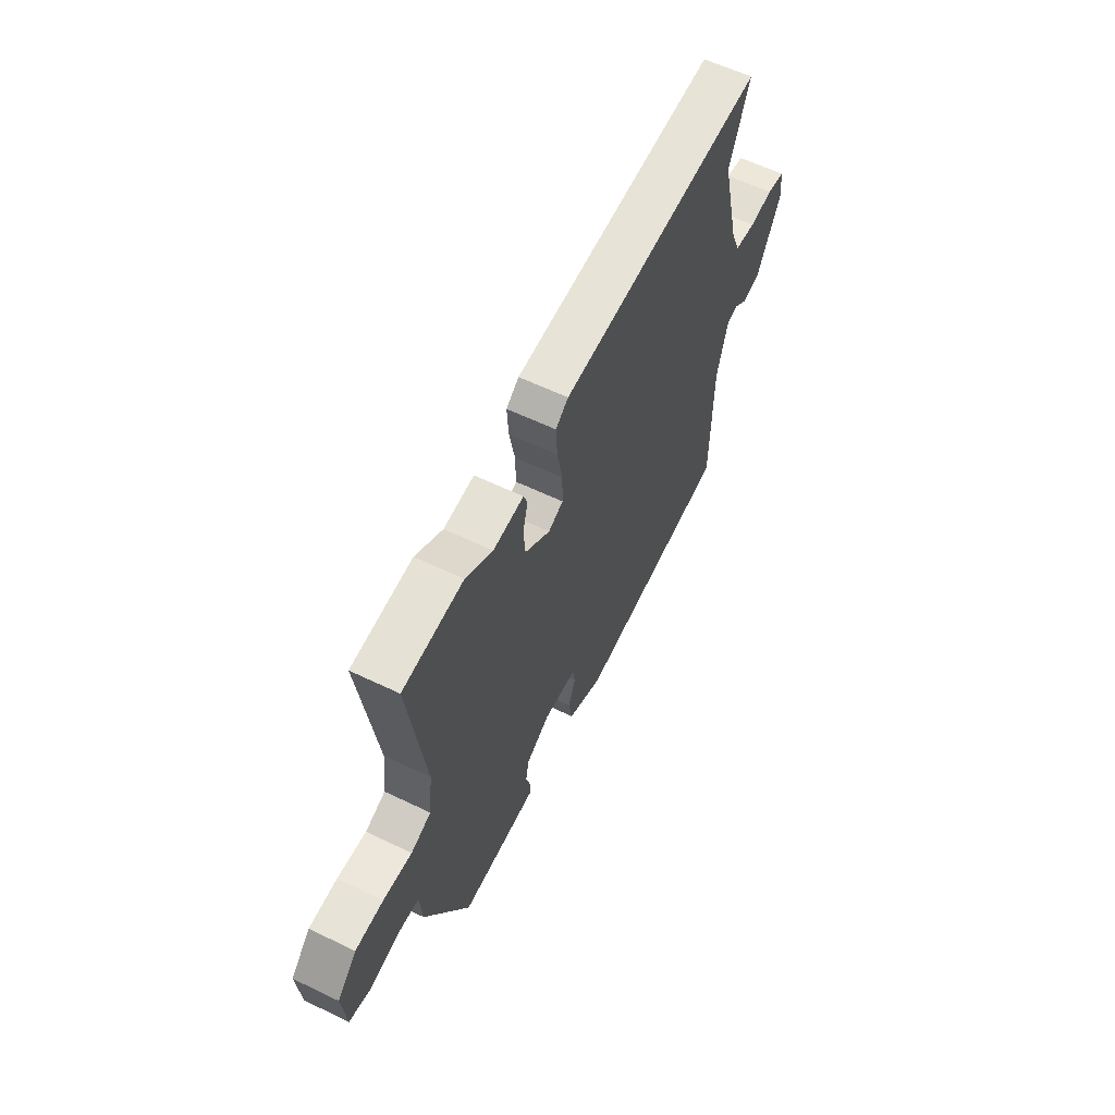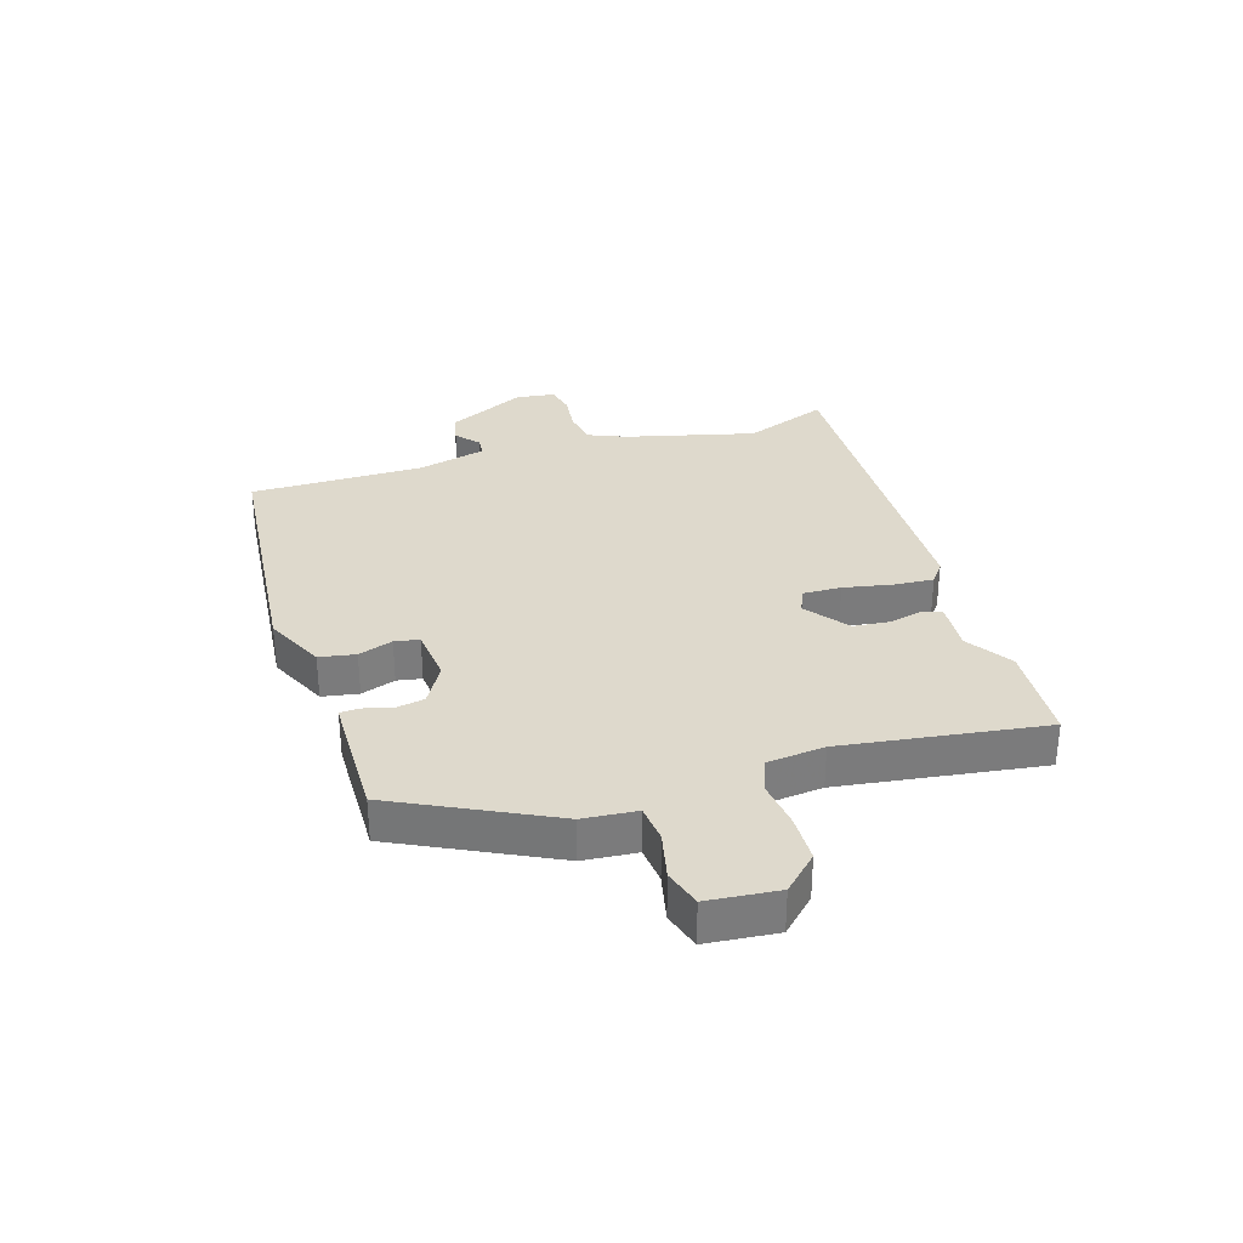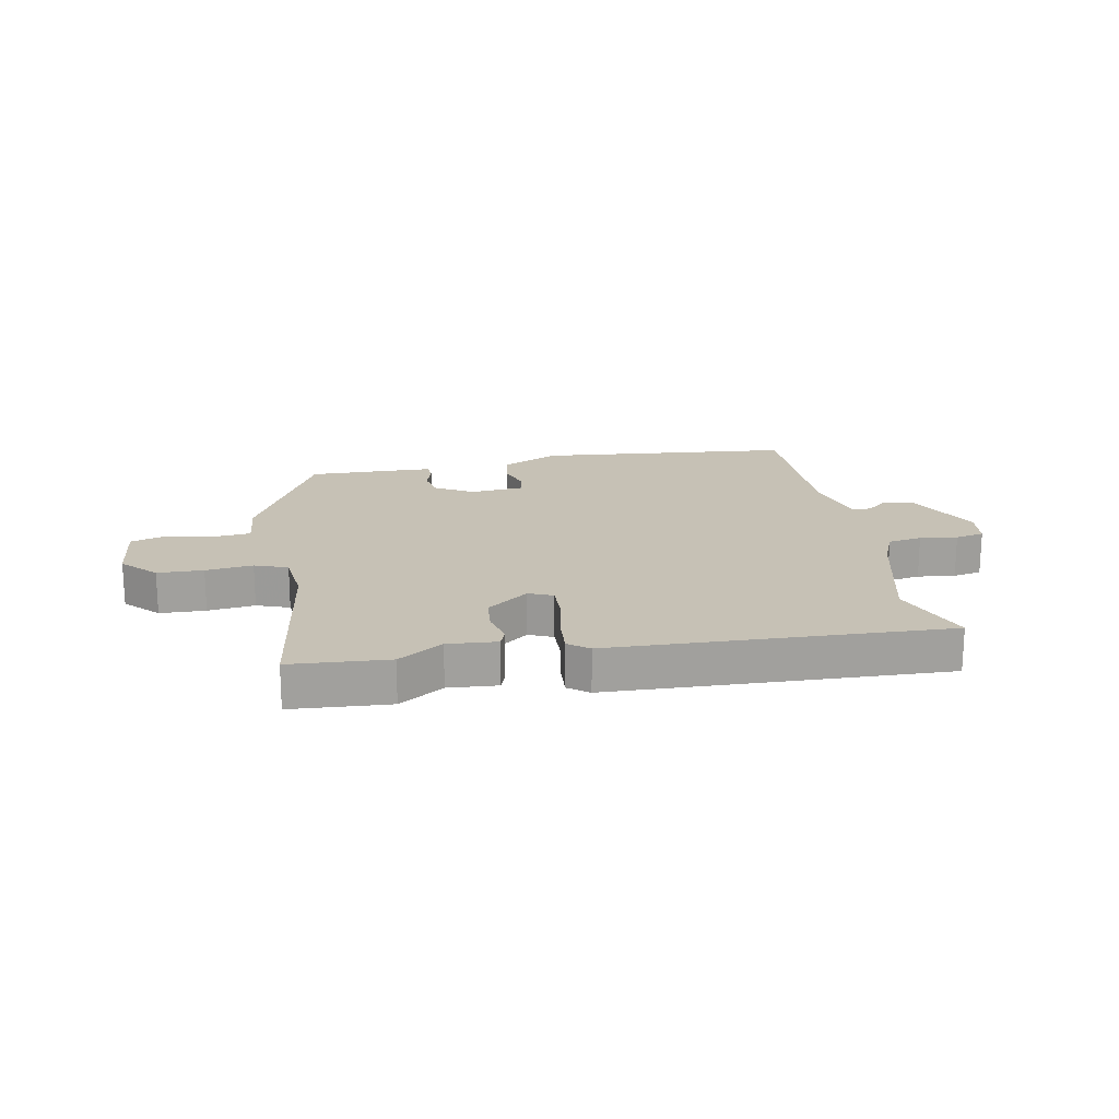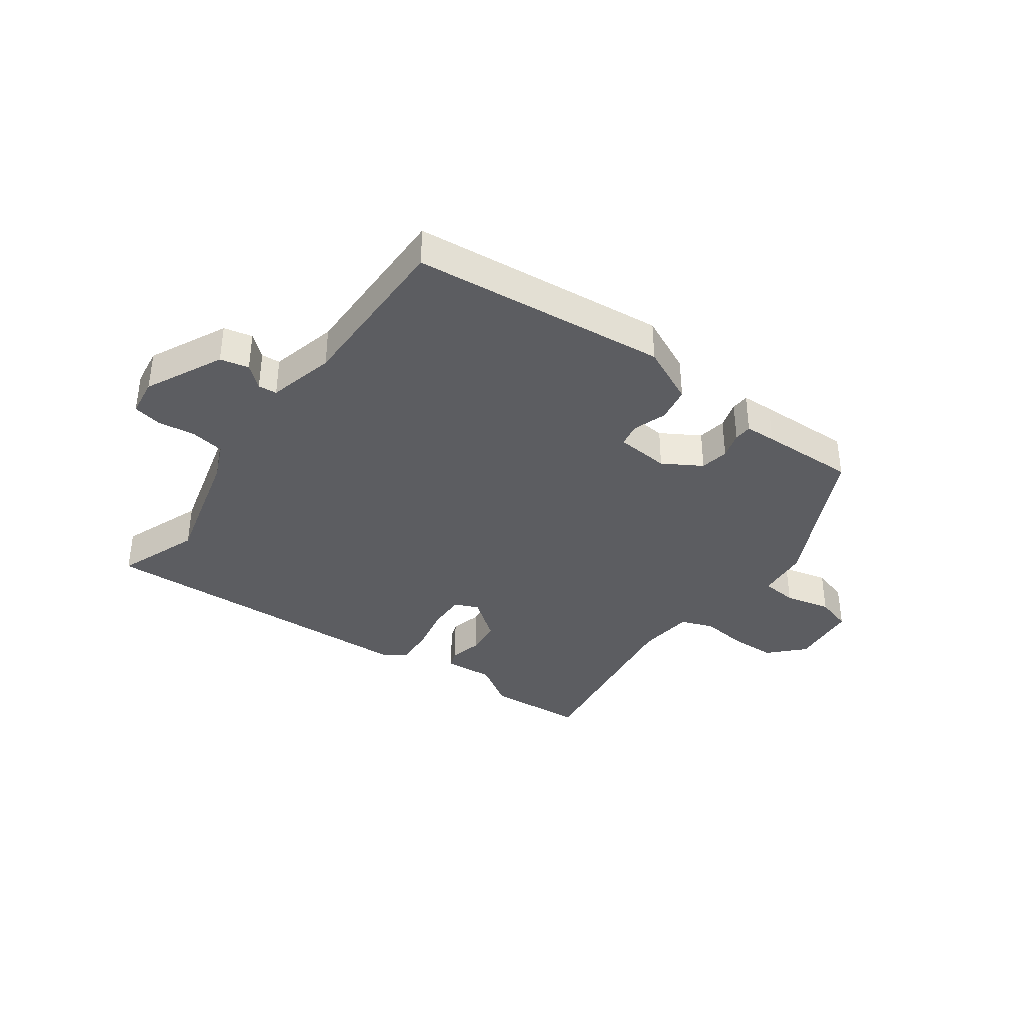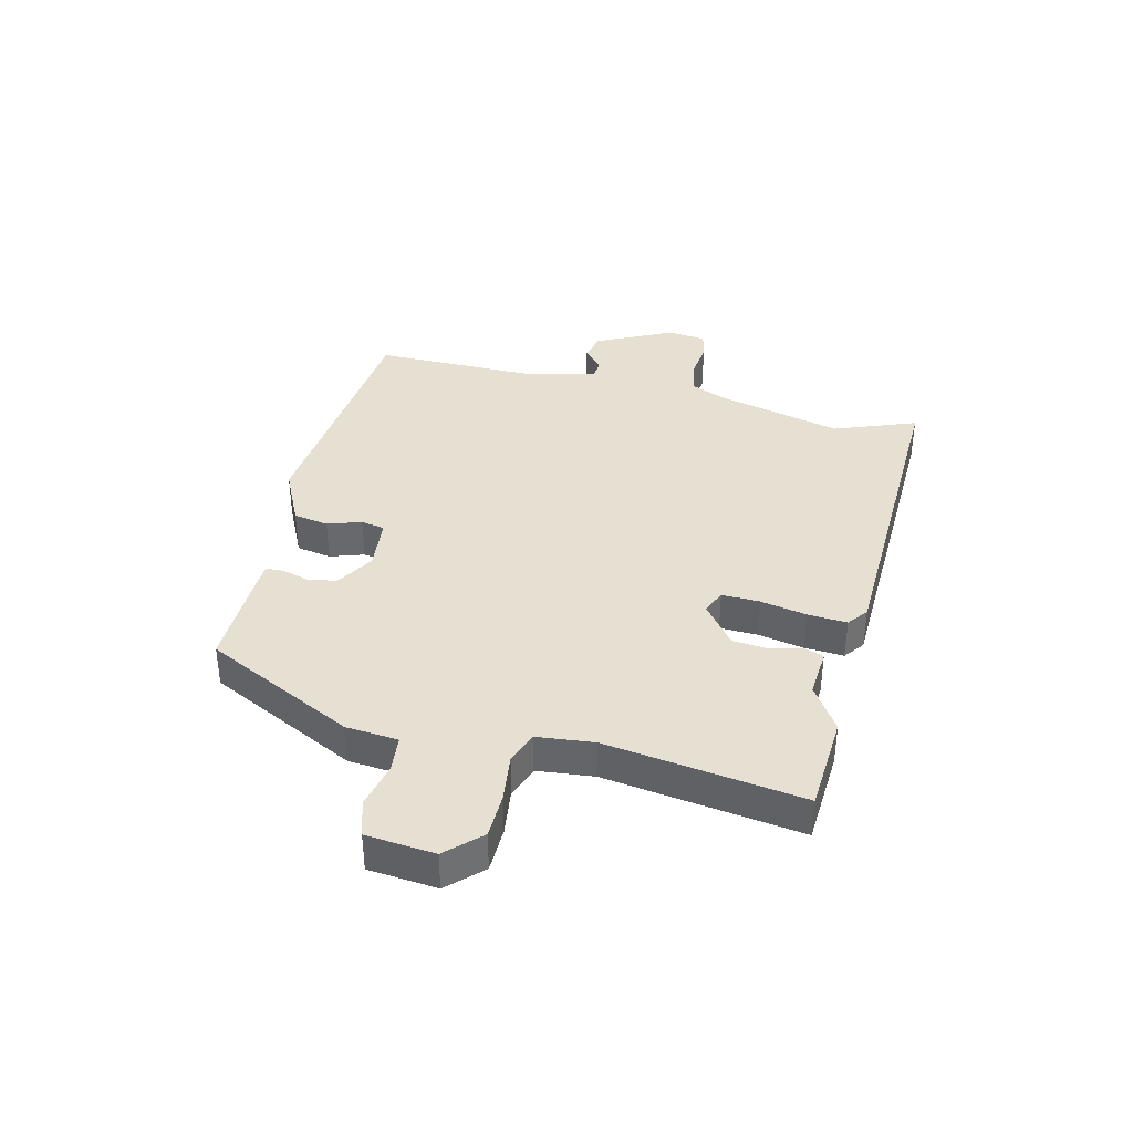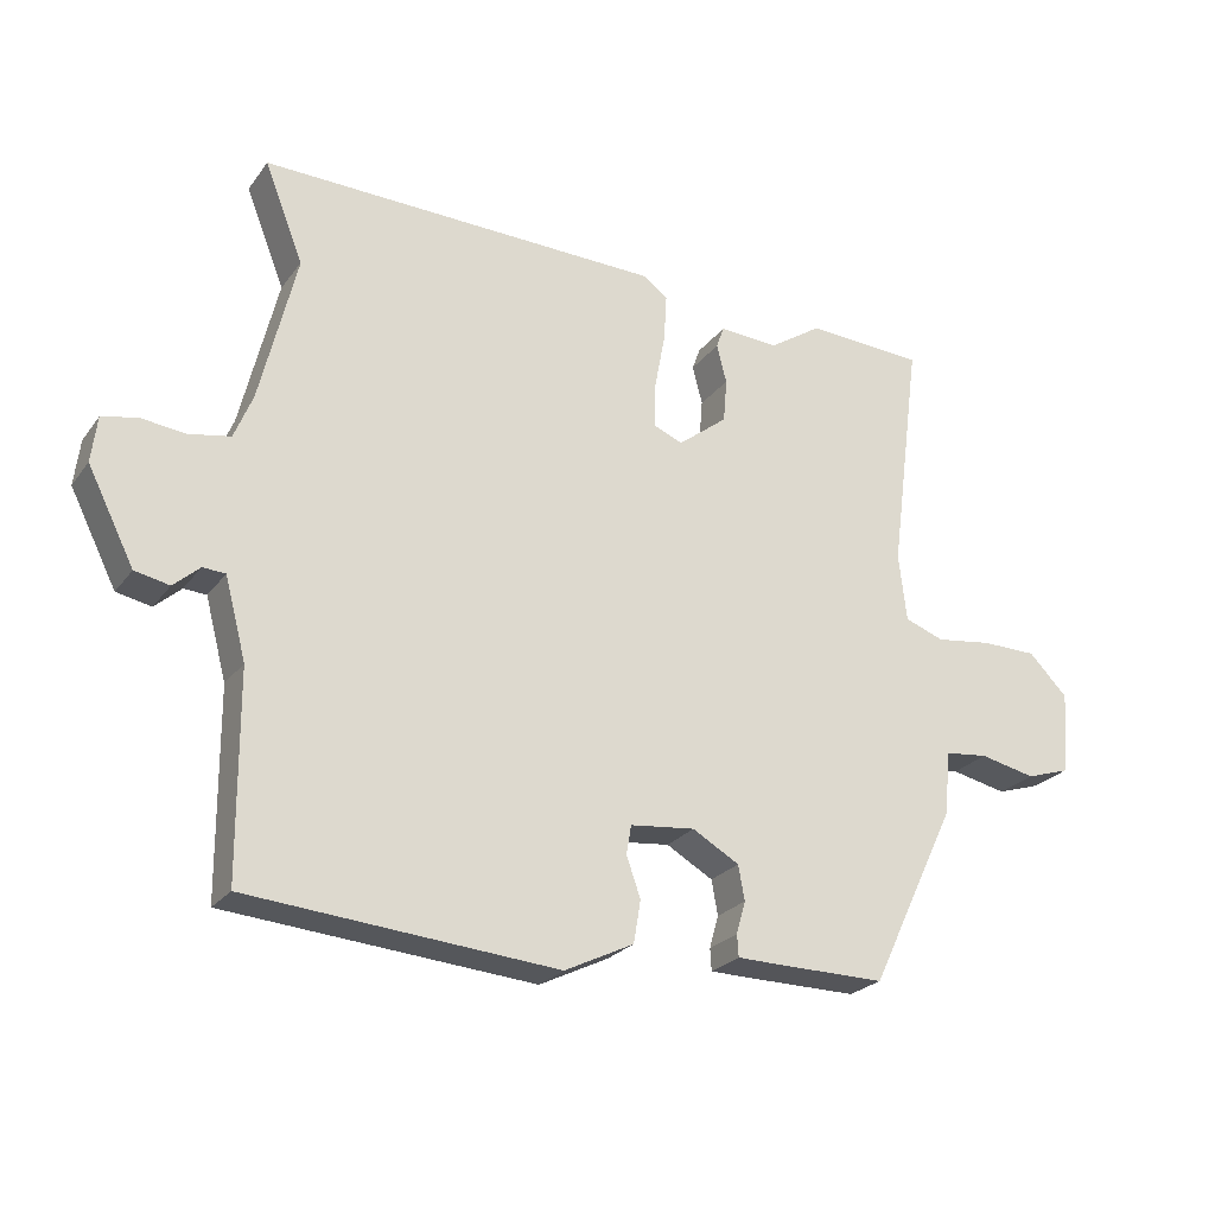
<metadata>
{"format":"obj","ext":"obj","renderer":"f3d","projection":"perspective","resolution":1024,"background":"white","views":[{"elev":61.0,"azim":-63.9,"up":"+Z"},{"elev":31.9,"azim":-106.8,"up":"+Y"},{"elev":18.7,"azim":-9.9,"up":"+Y"},{"elev":-36.9,"azim":145.0,"up":"+Y"},{"elev":37.6,"azim":-75.8,"up":"+Y"},{"elev":-24.5,"azim":152.3,"up":"+Z"}]}
</metadata>
<code>
v -0.406 0.07 -0.471
v -0.53 0.07 -0.214
v -0.537 0.07 -0.125
v -0.599 0.07 -0.118
v -0.678 0.07 -0.135
v -0.74 0.07 -0.115
v -0.75 0.07 0.002
v -0.695 0.07 0.058
v -0.617 0.07 0.059
v -0.537 0.07 0.048
v -0.481 0.07 0.068
v -0.47 0.07 0.164
v -0.514 0.07 0.499
v -0.347 0.07 0.508
v -0.272 0.07 0.458
v -0.188 0.07 0.463
v -0.177 0.07 0.432
v -0.191 0.07 0.377
v -0.186 0.07 0.315
v -0.116 0.07 0.26
v -0.075 0.07 0.277
v -0.076 0.07 0.341
v -0.091 0.07 0.421
v -0.095 0.07 0.488
v -0.06 0.07 0.514
v 0.51 0.07 0.526
v 0.455 0.07 0.386
v 0.507 0.07 0.171
v 0.533 0.07 0.108
v 0.591 0.07 0.097
v 0.655 0.07 0.104
v 0.704 0.07 0.093
v 0.712 0.07 0.028
v 0.646 0.07 -0.103
v 0.597 0.07 -0.113
v 0.56 0.07 -0.08
v 0.528 0.07 -0.082
v 0.498 0.07 -0.196
v 0.496 0.07 -0.485
v 0.06 0.07 -0.521
v -0.038 0.07 -0.473
v -0.048 0.07 -0.413
v -0.028 0.07 -0.356
v -0.035 0.07 -0.315
v -0.127 0.07 -0.305
v -0.193 0.07 -0.343
v -0.202 0.07 -0.392
v -0.189 0.07 -0.438
v -0.191 0.07 -0.469
v -0.244 0.07 -0.47
v -0.406 0 -0.471
v -0.53 0 -0.214
v -0.537 0 -0.125
v -0.599 0 -0.118
v -0.678 0 -0.135
v -0.74 0 -0.115
v -0.75 0 0.002
v -0.695 0 0.058
v -0.617 0 0.059
v -0.537 0 0.048
v -0.481 0 0.068
v -0.47 0 0.164
v -0.514 0 0.499
v -0.347 0 0.508
v -0.272 0 0.458
v -0.188 0 0.463
v -0.177 0 0.432
v -0.191 0 0.377
v -0.186 0 0.315
v -0.116 0 0.26
v -0.075 0 0.277
v -0.076 0 0.341
v -0.091 0 0.421
v -0.095 0 0.488
v -0.06 0 0.514
v 0.51 0 0.526
v 0.455 0 0.386
v 0.507 0 0.171
v 0.533 0 0.108
v 0.591 0 0.097
v 0.655 0 0.104
v 0.704 0 0.093
v 0.712 0 0.028
v 0.646 0 -0.103
v 0.597 0 -0.113
v 0.56 0 -0.08
v 0.528 0 -0.082
v 0.498 0 -0.196
v 0.496 0 -0.485
v 0.06 0 -0.521
v -0.038 0 -0.473
v -0.048 0 -0.413
v -0.028 0 -0.356
v -0.035 0 -0.315
v -0.127 0 -0.305
v -0.193 0 -0.343
v -0.202 0 -0.392
v -0.189 0 -0.438
v -0.191 0 -0.469
v -0.244 0 -0.47
f 47 48 49 50
f 46 47 50 1
f 40 41 42 43
f 38 39 40 43
f 37 38 43 44
f 33 34 35 36
f 33 36 37
f 30 31 32 33
f 29 30 33 37
f 28 29 37 44
f 24 25 26 27
f 22 23 24 27
f 21 22 27 28
f 20 21 28 44
f 15 16 17 18
f 15 18 19
f 12 13 14 15
f 11 12 15 19
f 7 8 9 10
f 5 6 7 10
f 4 5 10 11
f 3 4 11 19
f 46 1 2 3
f 45 46 3 19
f 19 20 44 45
f 100 99 98 97
f 51 100 97 96
f 93 92 91 90
f 93 90 89 88
f 94 93 88 87
f 86 85 84 83
f 87 86 83
f 83 82 81 80
f 87 83 80 79
f 94 87 79 78
f 77 76 75 74
f 77 74 73 72
f 78 77 72 71
f 94 78 71 70
f 68 67 66 65
f 69 68 65
f 65 64 63 62
f 69 65 62 61
f 60 59 58 57
f 60 57 56 55
f 61 60 55 54
f 69 61 54 53
f 53 52 51 96
f 69 53 96 95
f 95 94 70 69
f 1 51 52 2
f 2 52 53 3
f 3 53 54 4
f 4 54 55 5
f 5 55 56 6
f 6 56 57 7
f 7 57 58 8
f 8 58 59 9
f 9 59 60 10
f 10 60 61 11
f 11 61 62 12
f 12 62 63 13
f 13 63 64 14
f 14 64 65 15
f 15 65 66 16
f 16 66 67 17
f 17 67 68 18
f 18 68 69 19
f 19 69 70 20
f 20 70 71 21
f 21 71 72 22
f 22 72 73 23
f 23 73 74 24
f 24 74 75 25
f 25 75 76 26
f 26 76 77 27
f 27 77 78 28
f 28 78 79 29
f 29 79 80 30
f 30 80 81 31
f 31 81 82 32
f 32 82 83 33
f 33 83 84 34
f 34 84 85 35
f 35 85 86 36
f 36 86 87 37
f 37 87 88 38
f 38 88 89 39
f 39 89 90 40
f 40 90 91 41
f 41 91 92 42
f 42 92 93 43
f 43 93 94 44
f 44 94 95 45
f 45 95 96 46
f 46 96 97 47
f 47 97 98 48
f 48 98 99 49
f 49 99 100 50
f 50 100 51 1

</code>
